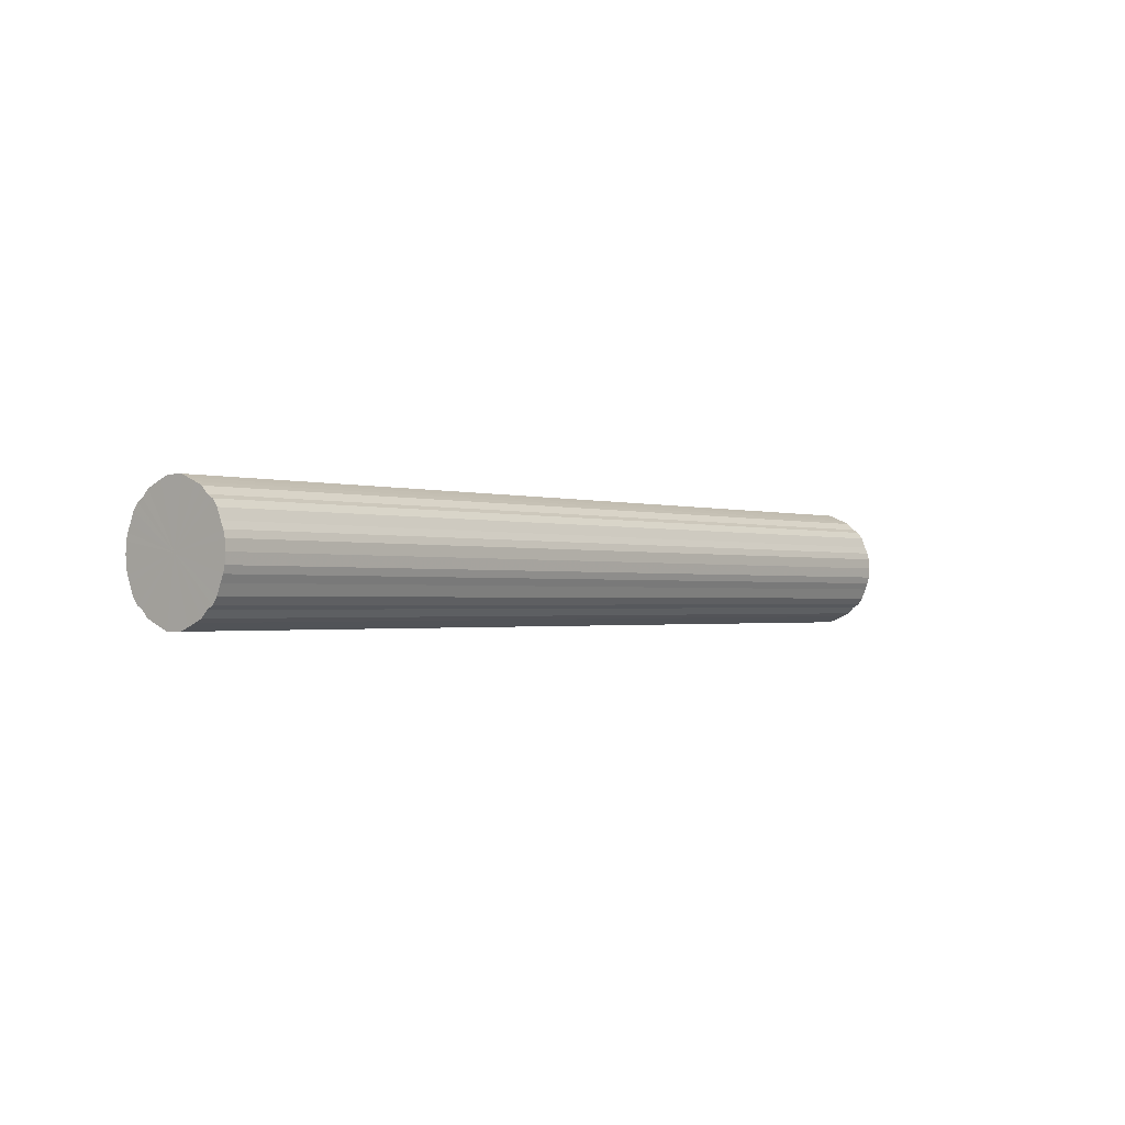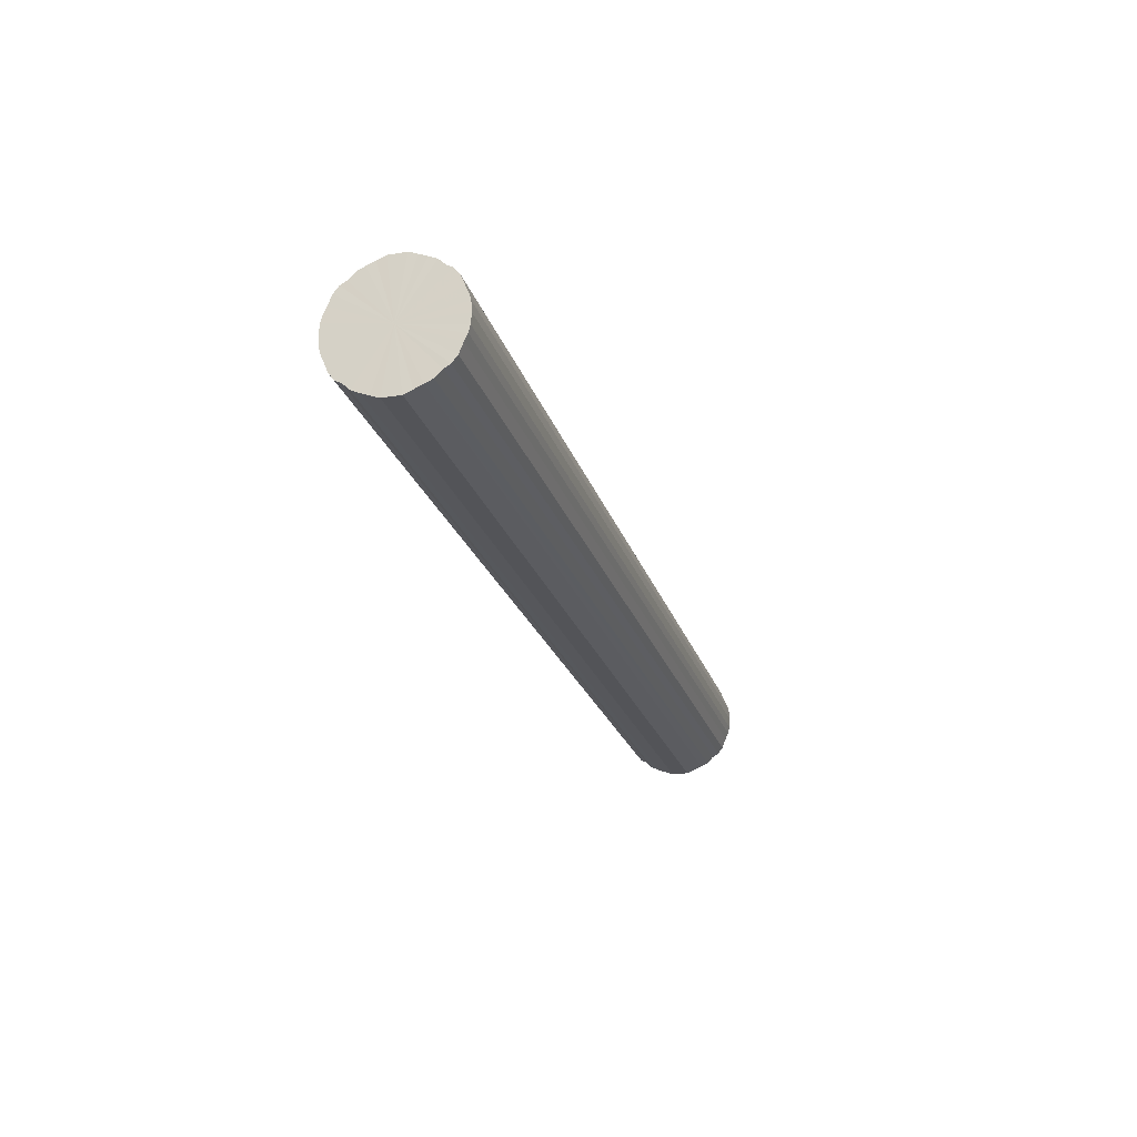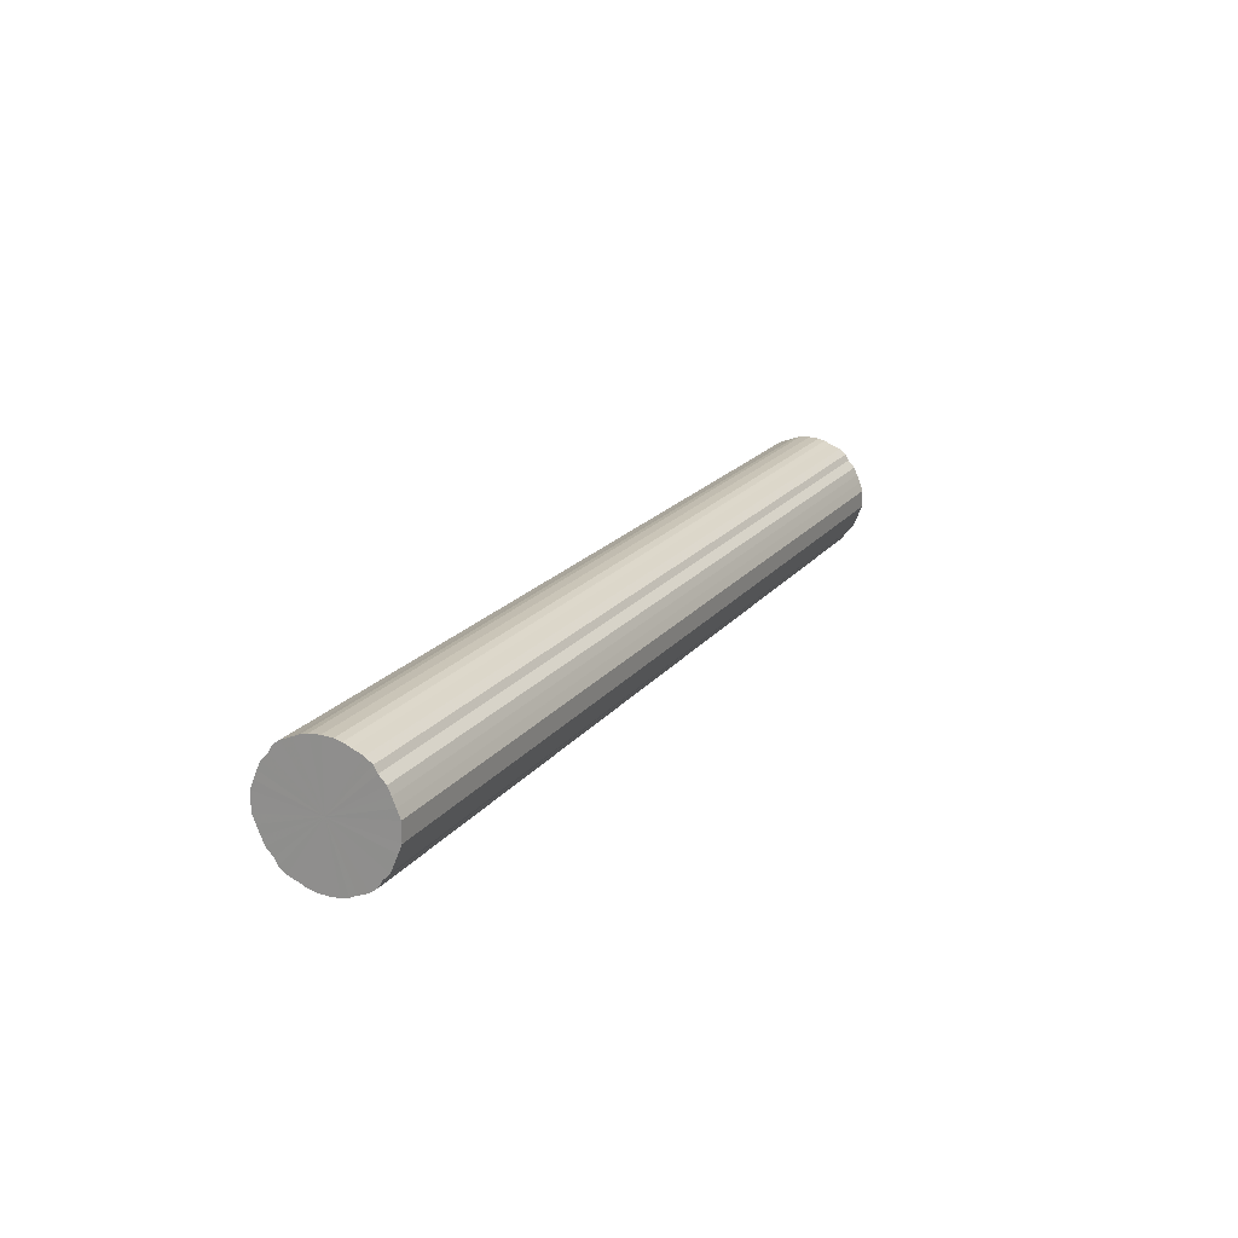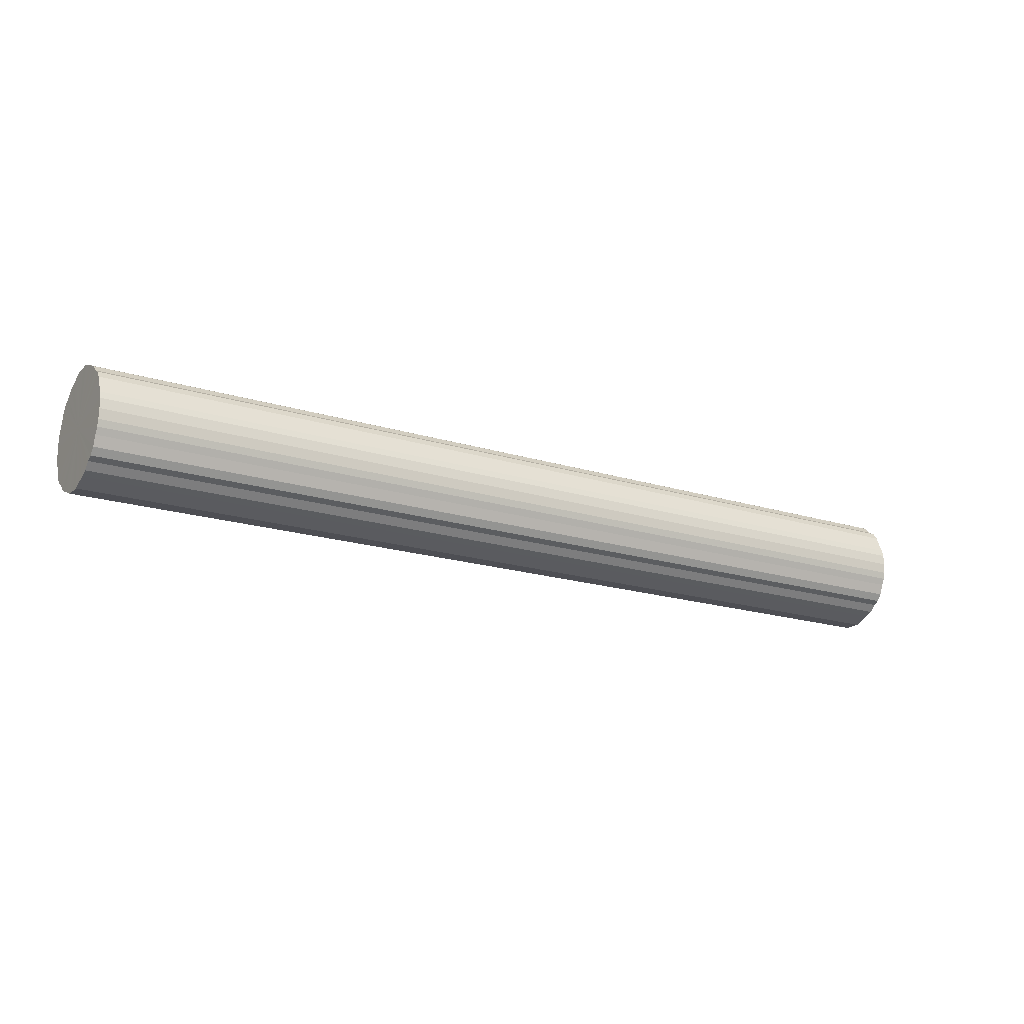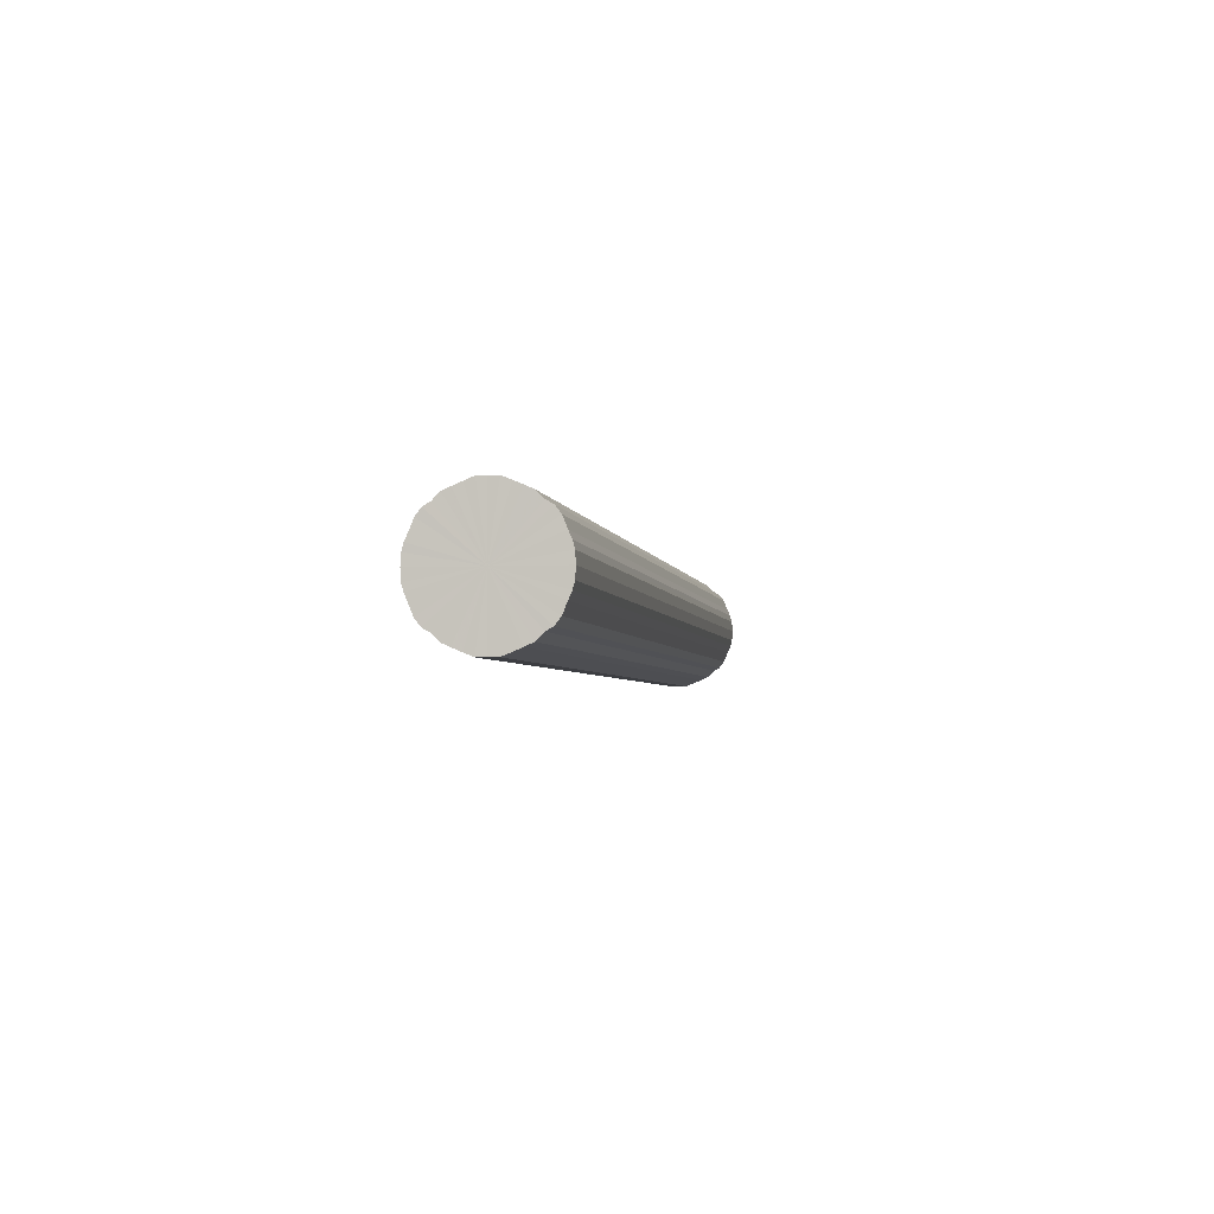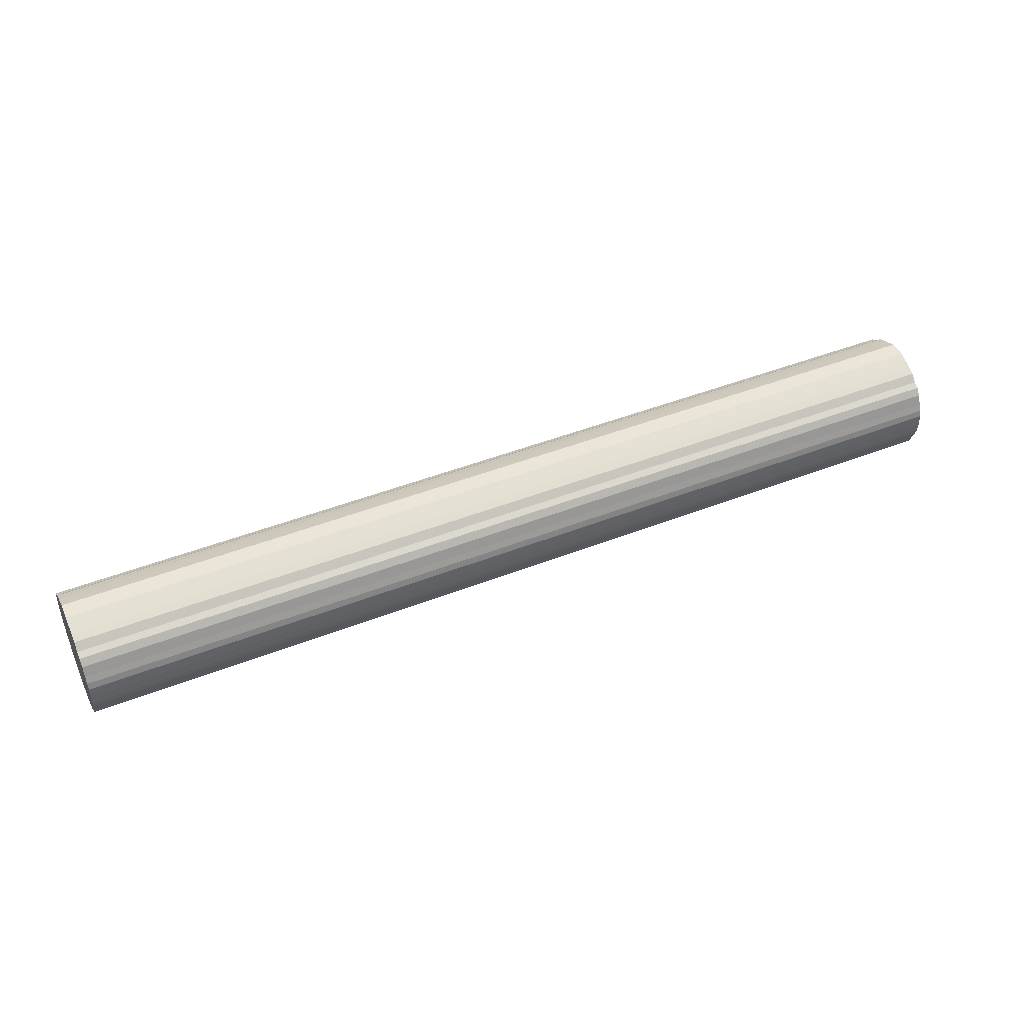
<metadata>
{"format":"obj","ext":"obj","renderer":"f3d","projection":"perspective","resolution":1024,"background":"white","views":[{"elev":-1.2,"azim":129.8,"up":"+Y"},{"elev":-23.6,"azim":-74.1,"up":"+Y"},{"elev":18.6,"azim":-64.6,"up":"+Z"},{"elev":-18.4,"azim":-31.3,"up":"+Y"},{"elev":-3.4,"azim":99.8,"up":"+Y"},{"elev":45.5,"azim":-24.3,"up":"+Y"}]}
</metadata>
<code>
o 27647
v 2250 1883 20.36
v 2250 1883 20.35
v 2247 1883 20.36
v 2250 1883 20.35
v 2247 1883 20.35
v 2250 1883 20.35
v 2247 1883 20.35
v 2250 1883 20.34
v 2247 1883 20.35
v 2250 1883 20.35
v 2247 1883 20.35
v 2250 1883 20.33
v 2247 1883 20.34
v 2250 1883 20.34
v 2247 1883 20.34
v 2250 1883 20.31
v 2247 1883 20.33
v 2250 1883 20.33
v 2247 1883 20.33
v 2250 1883 20.29
v 2247 1883 20.31
v 2250 1883 20.31
v 2247 1883 20.31
v 2250 1884 20.27
v 2247 1883 20.29
v 2250 1883 20.29
v 2247 1883 20.29
v 2250 1884 20.25
v 2247 1884 20.27
v 2250 1883 20.27
v 2247 1883 20.27
v 2250 1884 20.23
v 2247 1884 20.25
v 2250 1883 20.25
v 2247 1883 20.25
v 2250 1884 20.2
v 2247 1884 20.23
v 2250 1883 20.23
v 2247 1883 20.23
v 2250 1884 20.18
v 2247 1884 20.2
v 2250 1883 20.2
v 2247 1883 20.2
v 2250 1884 20.15
v 2247 1884 20.18
v 2250 1883 20.18
v 2247 1883 20.18
v 2250 1884 20.13
v 2247 1884 20.15
v 2250 1883 20.15
v 2247 1883 20.15
v 2250 1884 20.1
v 2247 1884 20.13
v 2250 1883 20.13
v 2247 1883 20.13
v 2250 1884 20.08
v 2247 1884 20.1
v 2250 1883 20.1
v 2247 1883 20.1
v 2250 1883 20.06
v 2247 1884 20.08
v 2250 1883 20.08
v 2247 1883 20.08
v 2250 1883 20.04
v 2247 1883 20.06
v 2250 1883 20.06
v 2247 1883 20.06
v 2250 1883 20.03
v 2247 1883 20.04
v 2250 1883 20.04
v 2247 1883 20.04
v 2250 1883 20.02
v 2247 1883 20.03
v 2250 1883 20.03
v 2247 1883 20.03
v 2250 1883 20.01
v 2247 1883 20.02
v 2250 1883 20.02
v 2247 1883 20.02
v 2250 1883 20
v 2247 1883 20.01
v 2250 1883 20.01
v 2247 1883 20.01
v 2250 1883 20
v 2247 1883 20
v 2250 1883 20
v 2247 1883 20
v 2247 1883 20
v 2247 1883 20.36
v 2250 1883 20.35
v 2247 1883 20.35
v 2250 1883 20.35
v 2247 1883 20.35
v 2247 1883 20.35
v 2250 1883 20.36
v 2247 1883 20.35
v 2250 1883 20.35
v 2250 1883 20.34
v 2247 1883 20.34
v 2247 1883 20.34
v 2250 1883 20.35
v 2247 1883 20.33
v 2250 1883 20.34
v 2250 1883 20.33
v 2247 1883 20.33
v 2247 1883 20.31
v 2250 1883 20.33
v 2247 1883 20.29
v 2250 1883 20.31
v 2250 1883 20.31
v 2247 1883 20.31
v 2247 1883 20.27
v 2250 1883 20.29
v 2247 1883 20.25
v 2250 1883 20.27
v 2250 1883 20.29
v 2247 1883 20.29
v 2247 1883 20.23
v 2250 1883 20.25
v 2247 1883 20.2
v 2250 1883 20.23
v 2250 1884 20.27
v 2247 1884 20.27
v 2247 1883 20.18
v 2250 1883 20.2
v 2247 1883 20.15
v 2250 1883 20.18
v 2250 1884 20.25
v 2247 1884 20.25
v 2247 1883 20.13
v 2250 1883 20.15
v 2247 1883 20.1
v 2250 1883 20.13
v 2250 1884 20.23
v 2247 1884 20.23
v 2247 1883 20.08
v 2250 1883 20.1
v 2247 1883 20.06
v 2250 1883 20.08
v 2250 1884 20.2
v 2247 1884 20.2
v 2247 1883 20.04
v 2250 1883 20.06
v 2247 1883 20.03
v 2250 1883 20.04
v 2250 1884 20.18
v 2247 1884 20.18
v 2247 1883 20.02
v 2250 1883 20.03
v 2247 1883 20.01
v 2250 1883 20.02
v 2250 1884 20.15
v 2247 1884 20.15
v 2247 1883 20
v 2250 1883 20.01
v 2247 1883 20
v 2250 1883 20
v 2250 1884 20.13
v 2247 1884 20.13
v 2247 1883 20
v 2250 1883 20
v 2247 1883 20.01
v 2250 1883 20
v 2250 1884 20.1
v 2247 1884 20.1
v 2247 1883 20.02
v 2250 1883 20.01
v 2247 1883 20.03
v 2250 1883 20.02
v 2250 1884 20.08
v 2247 1884 20.08
v 2247 1883 20.04
v 2250 1883 20.03
v 2247 1883 20.06
v 2250 1883 20.04
v 2250 1883 20.06
v 2250 1883 20.18
v 2250 1883 20.35
v 2250 1883 20.36
v 2250 1883 20.35
v 2250 1883 20.35
v 2250 1883 20.34
v 2250 1883 20.35
v 2250 1883 20.33
v 2250 1883 20.34
v 2250 1883 20.31
v 2250 1883 20.33
v 2250 1883 20.29
v 2250 1883 20.31
v 2250 1884 20.27
v 2250 1883 20.29
v 2250 1884 20.25
v 2250 1883 20.27
v 2250 1884 20.23
v 2250 1883 20.25
v 2250 1884 20.2
v 2250 1883 20.23
v 2250 1884 20.18
v 2250 1883 20.2
v 2250 1884 20.15
v 2250 1883 20.18
v 2250 1884 20.13
v 2250 1883 20.15
v 2250 1884 20.1
v 2250 1883 20.13
v 2250 1884 20.08
v 2250 1883 20.1
v 2250 1883 20.06
v 2250 1883 20.08
v 2250 1883 20.04
v 2250 1883 20.06
v 2250 1883 20.03
v 2250 1883 20.04
v 2250 1883 20.02
v 2250 1883 20.03
v 2250 1883 20.01
v 2250 1883 20.02
v 2250 1883 20
v 2250 1883 20.01
v 2250 1883 20
v 2250 1883 20
v 2247 1883 20.18
v 2247 1883 20.36
v 2247 1883 20.35
v 2247 1883 20.35
v 2247 1883 20.35
v 2247 1883 20.35
v 2247 1883 20.34
v 2247 1883 20.34
v 2247 1883 20.33
v 2247 1883 20.33
v 2247 1883 20.31
v 2247 1883 20.31
v 2247 1883 20.29
v 2247 1883 20.29
v 2247 1884 20.27
v 2247 1883 20.27
v 2247 1884 20.25
v 2247 1883 20.25
v 2247 1884 20.23
v 2247 1883 20.23
v 2247 1884 20.2
v 2247 1883 20.2
v 2247 1884 20.18
v 2247 1883 20.18
v 2247 1884 20.15
v 2247 1883 20.15
v 2247 1884 20.13
v 2247 1883 20.13
v 2247 1884 20.1
v 2247 1883 20.1
v 2247 1884 20.08
v 2247 1883 20.08
v 2247 1883 20.06
v 2247 1883 20.06
v 2247 1883 20.04
v 2247 1883 20.04
v 2247 1883 20.03
v 2247 1883 20.03
v 2247 1883 20.02
v 2247 1883 20.02
v 2247 1883 20.01
v 2247 1883 20.01
v 2247 1883 20
v 2247 1883 20
v 2247 1883 20
f 1 2 3
f 2 4 5
f 6 1 7
f 4 8 9
f 10 6 11
f 8 12 13
f 14 10 15
f 12 16 17
f 18 14 19
f 16 20 21
f 22 18 23
f 20 24 25
f 26 22 27
f 24 28 29
f 30 26 31
f 28 32 33
f 34 30 35
f 32 36 37
f 38 34 39
f 36 40 41
f 42 38 43
f 40 44 45
f 46 42 47
f 44 48 49
f 50 46 51
f 48 52 53
f 54 50 55
f 52 56 57
f 58 54 59
f 56 60 61
f 62 58 63
f 60 64 65
f 66 62 67
f 64 68 69
f 70 66 71
f 68 72 73
f 74 70 75
f 72 76 77
f 78 74 79
f 76 80 81
f 82 78 83
f 80 84 85
f 86 82 87
f 84 86 88
f 89 90 91
f 91 92 93
f 94 95 89
f 96 97 94
f 93 98 99
f 100 101 96
f 102 103 100
f 99 104 105
f 106 107 102
f 108 109 106
f 105 110 111
f 112 113 108
f 114 115 112
f 111 116 117
f 118 119 114
f 120 121 118
f 117 122 123
f 124 125 120
f 126 127 124
f 123 128 129
f 130 131 126
f 132 133 130
f 129 134 135
f 136 137 132
f 138 139 136
f 135 140 141
f 142 143 138
f 144 145 142
f 141 146 147
f 148 149 144
f 150 151 148
f 147 152 153
f 154 155 150
f 156 157 154
f 153 158 159
f 160 161 156
f 162 163 160
f 159 164 165
f 166 167 162
f 168 169 166
f 165 170 171
f 172 173 168
f 174 175 172
f 171 176 174
f 177 178 179
f 177 180 178
f 177 179 181
f 177 182 180
f 177 181 183
f 177 184 182
f 177 183 185
f 177 186 184
f 177 185 187
f 177 188 186
f 177 187 189
f 177 190 188
f 177 189 191
f 177 192 190
f 177 191 193
f 177 194 192
f 177 193 195
f 177 196 194
f 177 195 197
f 177 198 196
f 177 197 199
f 177 200 198
f 177 199 201
f 177 202 200
f 177 201 203
f 177 204 202
f 177 203 205
f 177 206 204
f 177 205 207
f 177 208 206
f 177 207 209
f 177 210 208
f 177 209 211
f 177 212 210
f 177 211 213
f 177 214 212
f 177 213 215
f 177 216 214
f 177 215 217
f 177 218 216
f 177 217 219
f 177 220 218
f 177 219 221
f 177 221 220
f 222 223 224
f 222 225 223
f 222 224 226
f 222 227 225
f 222 226 228
f 222 229 227
f 222 228 230
f 222 231 229
f 222 230 232
f 222 233 231
f 222 232 234
f 222 235 233
f 222 234 236
f 222 237 235
f 222 236 238
f 222 239 237
f 222 238 240
f 222 241 239
f 222 240 242
f 222 243 241
f 222 242 244
f 222 245 243
f 222 244 246
f 222 247 245
f 222 246 248
f 222 249 247
f 222 248 250
f 222 251 249
f 222 250 252
f 222 253 251
f 222 252 254
f 222 255 253
f 222 254 256
f 222 257 255
f 222 256 258
f 222 259 257
f 222 258 260
f 222 261 259
f 222 260 262
f 222 263 261
f 222 262 264
f 222 265 263
f 222 264 266
f 222 266 265

</code>
